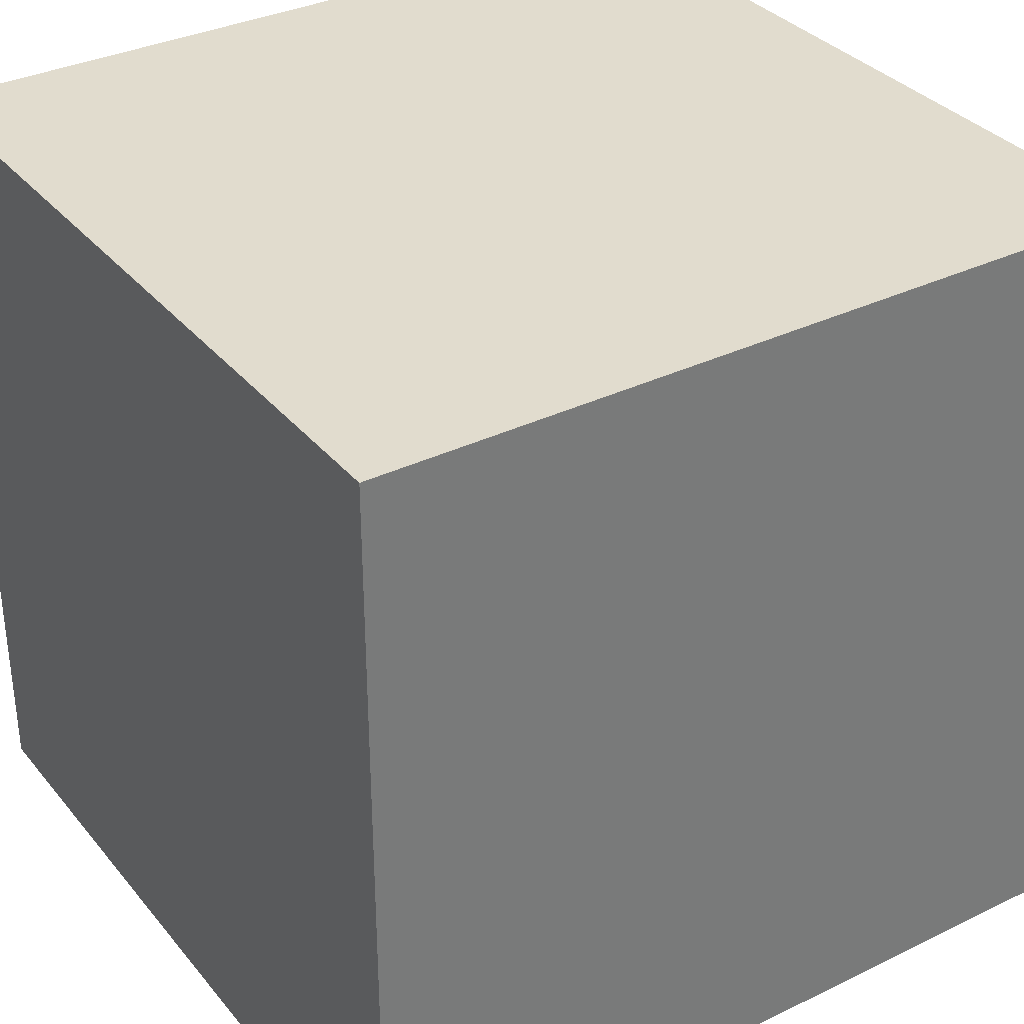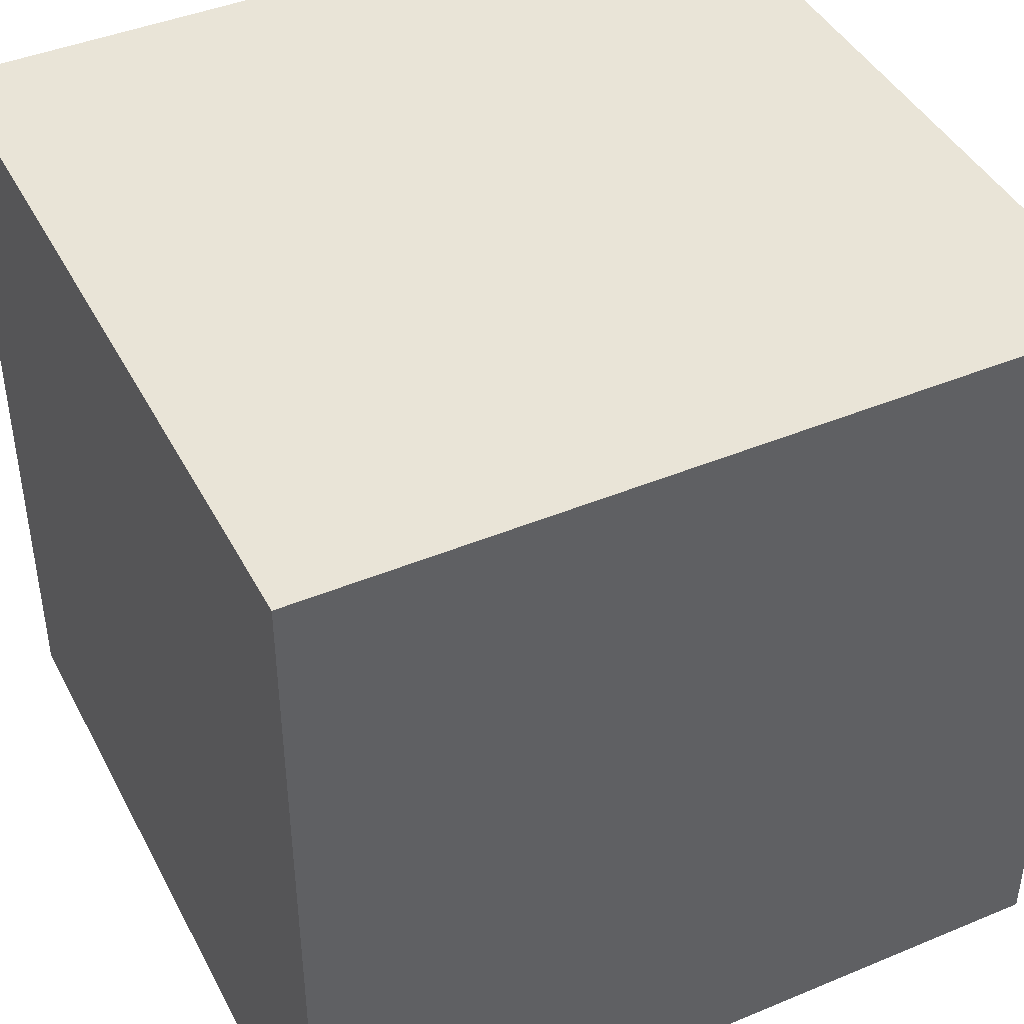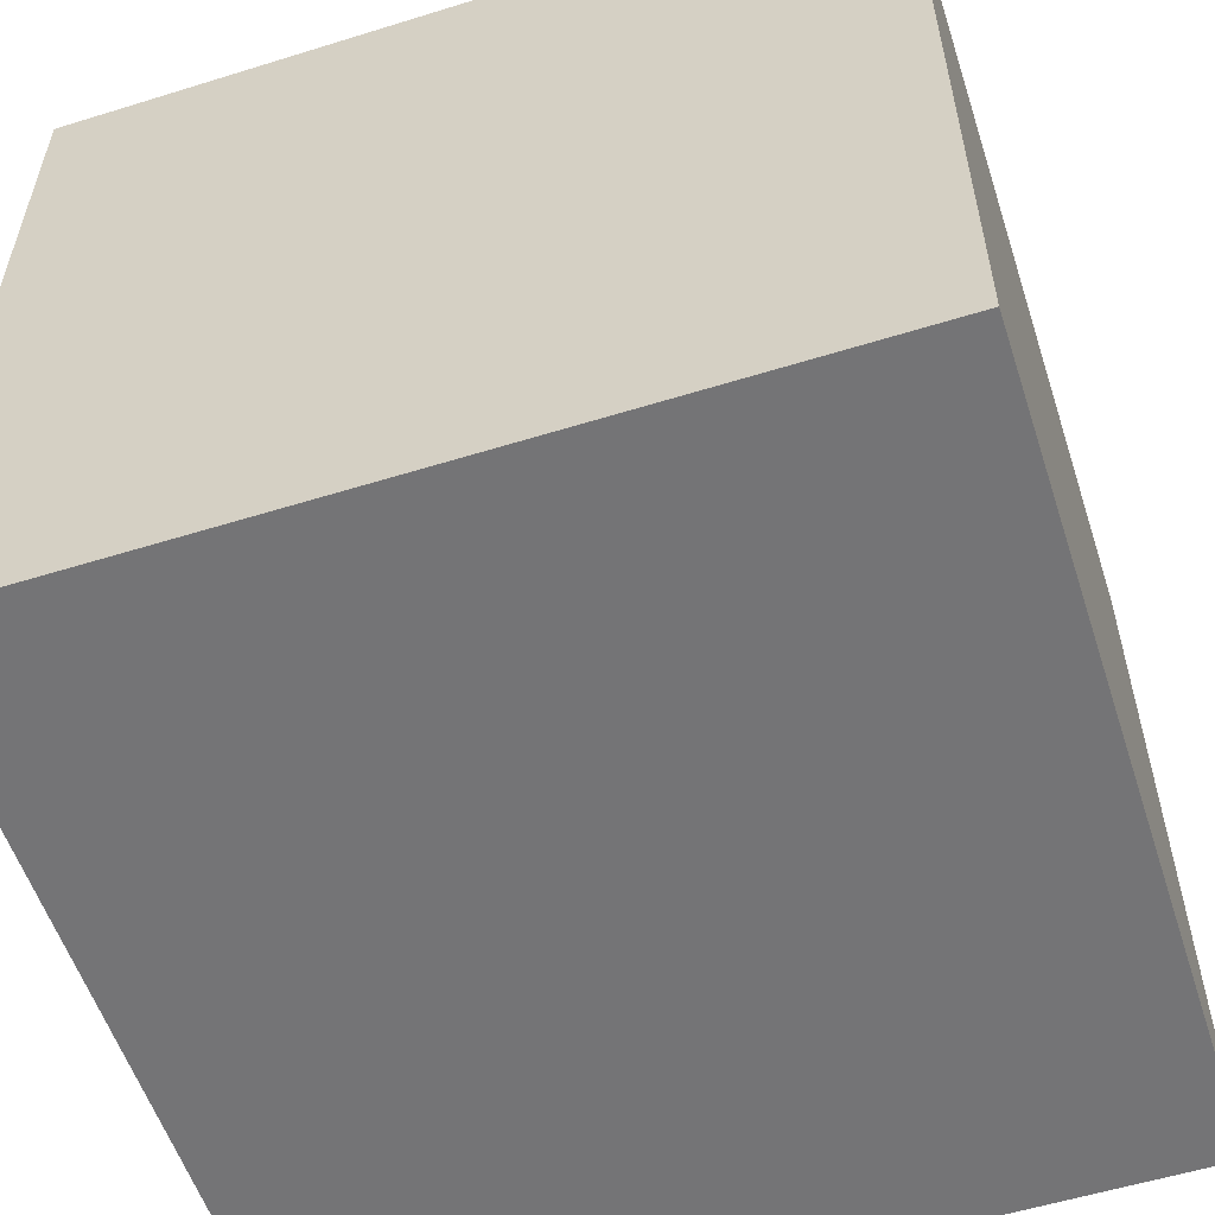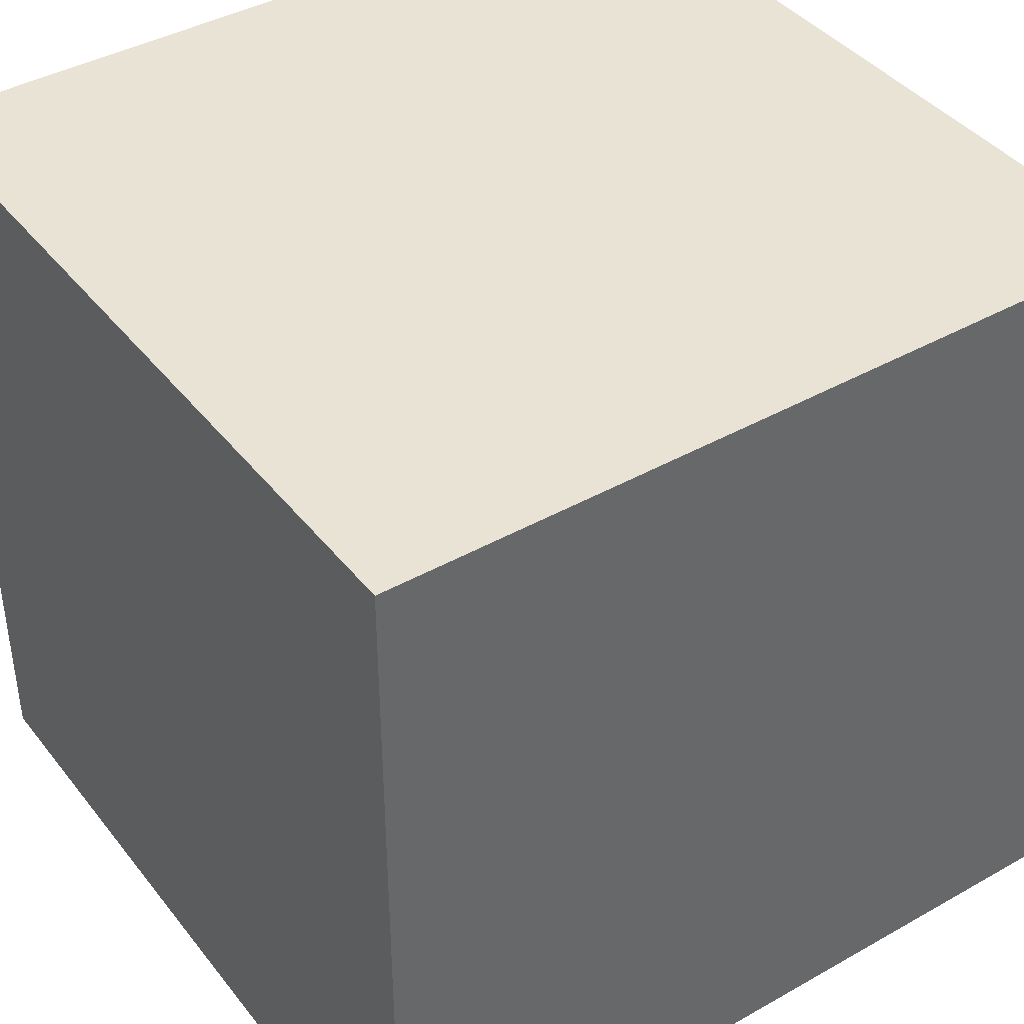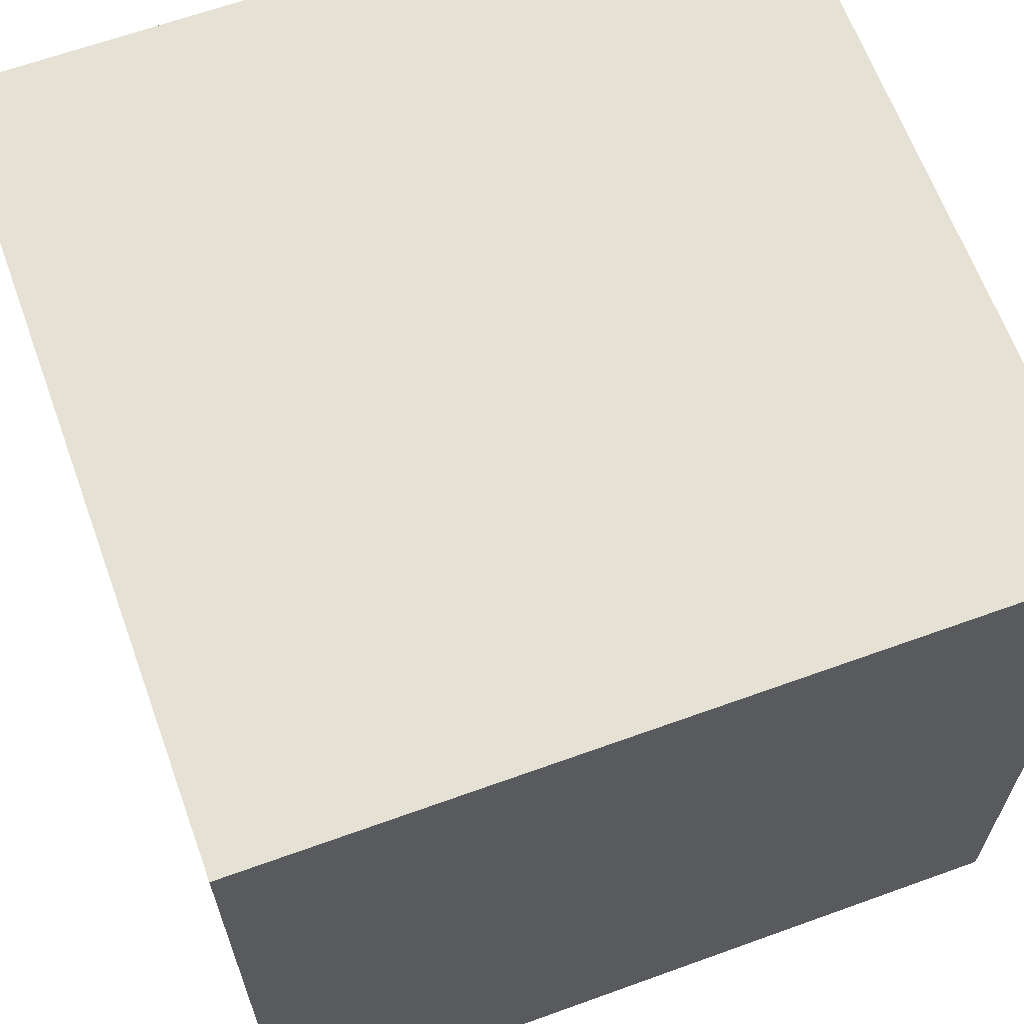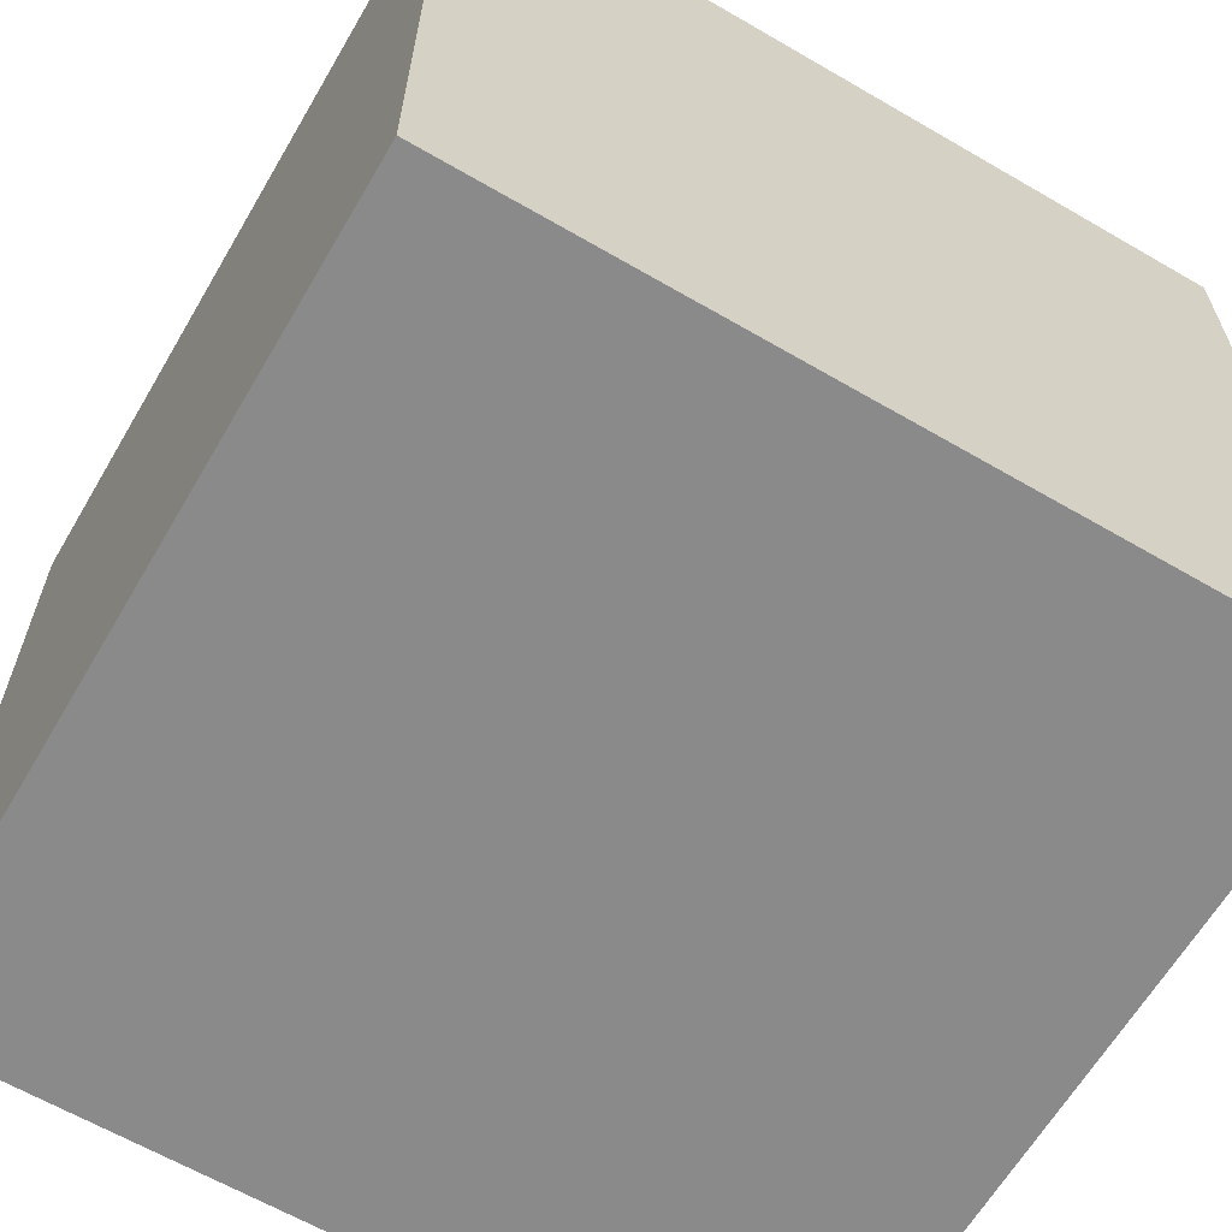
<metadata>
{"format":"obj","ext":"obj","renderer":"f3d","projection":"perspective","resolution":1024,"background":"white","views":[{"elev":34.0,"azim":56.7,"up":"+Y"},{"elev":43.2,"azim":-116.2,"up":"+Z"},{"elev":-56.3,"azim":18.0,"up":"+Y"},{"elev":41.0,"azim":145.5,"up":"+Y"},{"elev":64.7,"azim":70.0,"up":"+Y"},{"elev":-63.6,"azim":-120.4,"up":"+Y"}]}
</metadata>
<code>
o Cube_Cube.001
v 1 -1 1
v -1 -1 1
v 1 -1 -1
v -1 -1 -1
v 1 1 1
v -1 1 1
v 1 1 -1
v -1 1 -1
f 2 3 1
f 4 7 3
f 8 5 7
f 6 1 5
f 7 1 3
f 4 6 8
f 2 4 3
f 4 8 7
f 8 6 5
f 6 2 1
f 7 5 1
f 4 2 6

</code>
